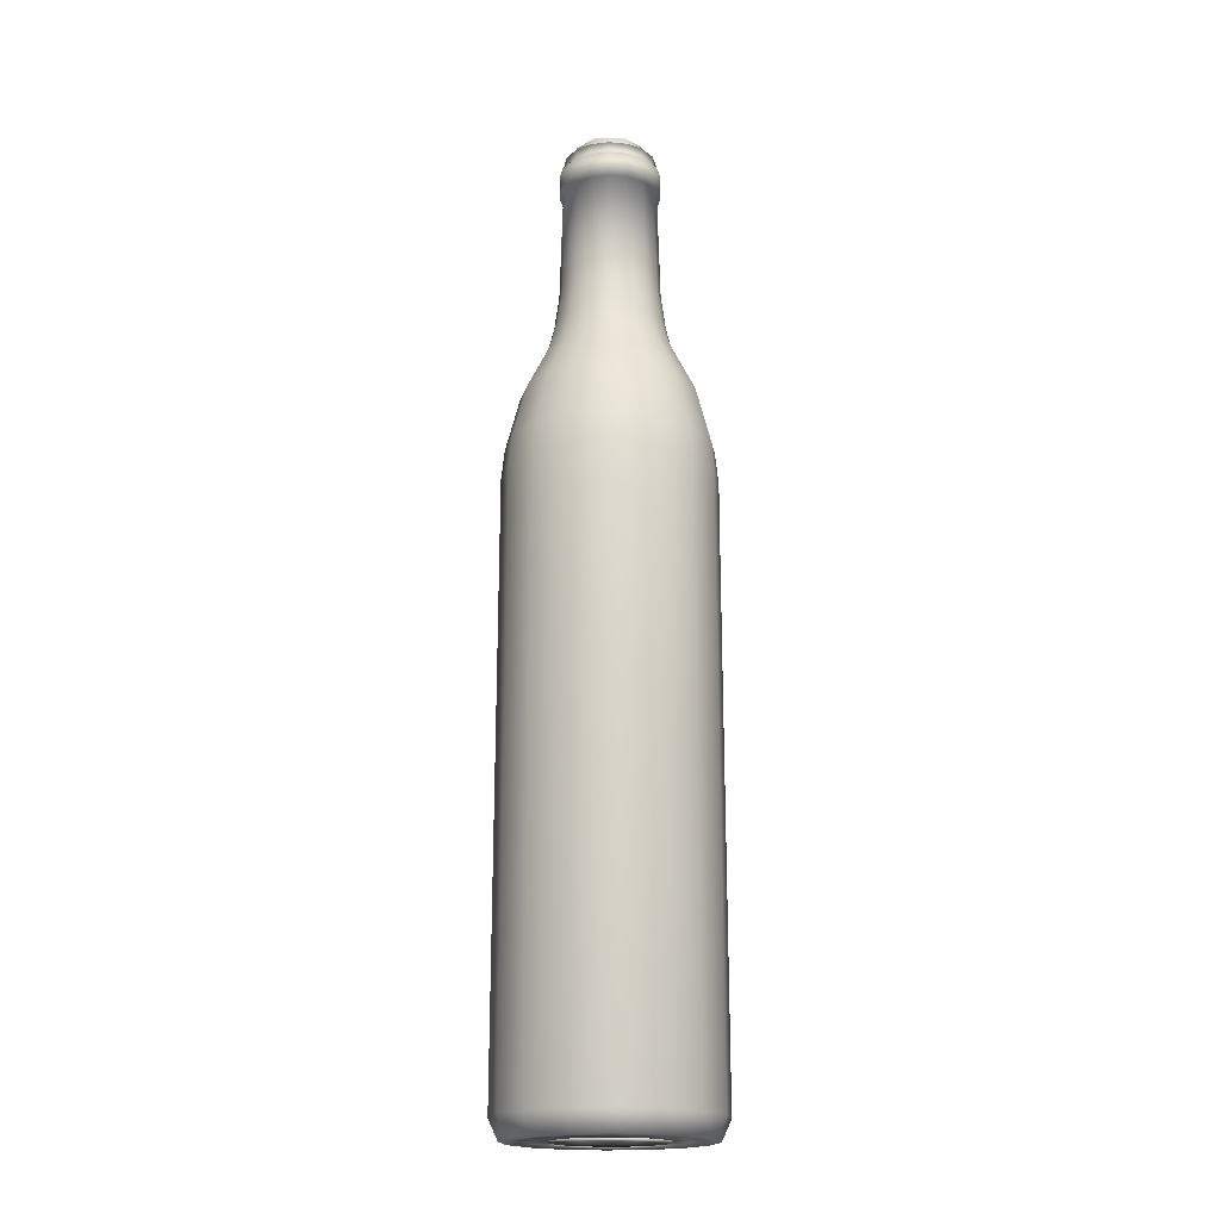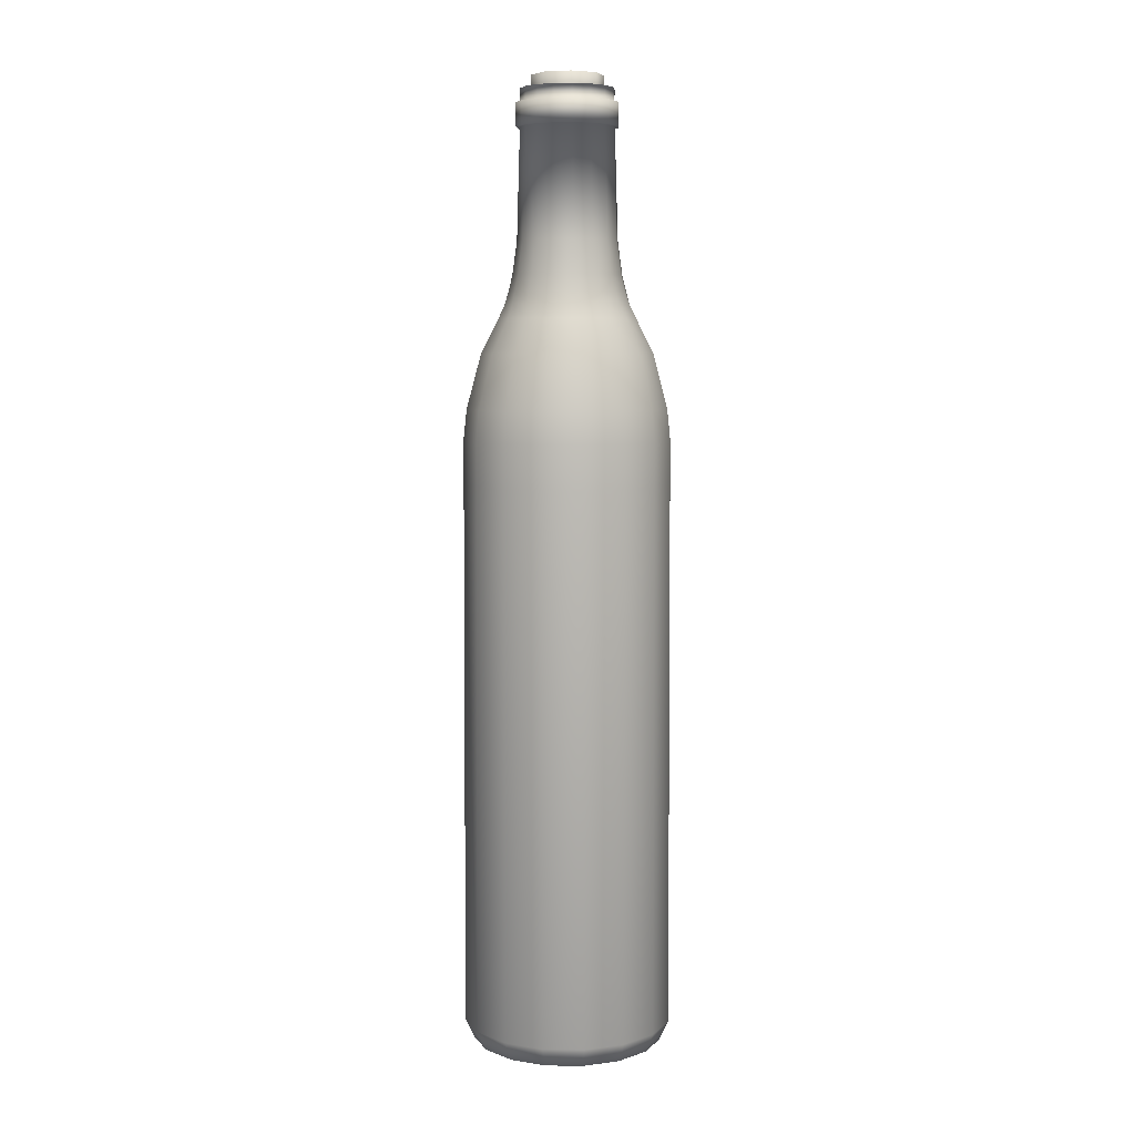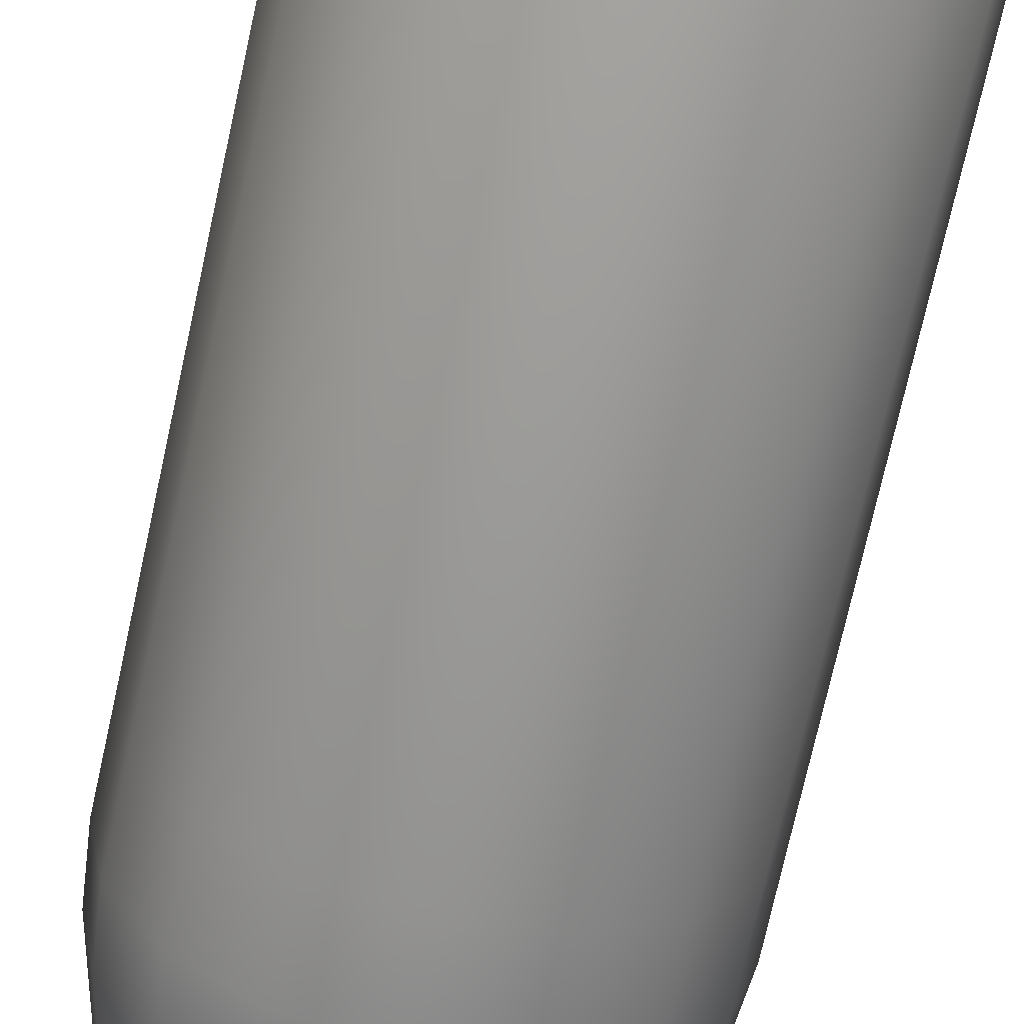
<metadata>
{"format":"obj","ext":"obj","renderer":"f3d","projection":"perspective","resolution":1024,"background":"white","views":[{"elev":-18.5,"azim":113.5,"up":"+Y"},{"elev":6.8,"azim":174.0,"up":"+Y"},{"elev":-66.3,"azim":-11.9,"up":"+Z"}]}
</metadata>
<code>
o Long.Bottle.Cap_Cylinder.001
v 0 5.726 -0.2
v 0 5.917 -0.2
v 0.1414 5.726 -0.1414
v 0.1414 5.917 -0.1414
v 0.2 5.726 0
v 0.2 5.917 0
v 0.1414 5.726 0.1414
v 0.1414 5.917 0.1414
v -0 5.726 0.2
v -0 5.917 0.2
v -0.1414 5.726 0.1414
v -0.1414 5.917 0.1414
v -0.2 5.726 -0
v -0.2 5.917 -0
v -0.1414 5.726 -0.1414
v -0.1414 5.917 -0.1414
f 1 2 4 3
f 3 4 6 5
f 5 6 8 7
f 7 8 10 9
f 9 10 12 11
f 11 12 14 13
f 4 2 16 14 12 10 8 6
f 15 16 2 1
f 13 14 16 15
f 1 3 5 7 9 11 13 15
o Long.Bottle_Plane
v -0 5.845 -0.1534
v 0 5.764 -0.1534
v -0 5.845 -0.2597
v 0 5.769 -0.2597
v 0 5.769 -0.2836
v 0 5.638 -0.2836
v 0 5.638 -0.2618
v 0 5.026 -0.2798
v 0 4.745 -0.328
v -0.03132 4.6 -0.3842
v -0.03132 4.404 -0.4835
v -0.03132 3.929 -0.5824
v -0.03132 3.685 -0.5824
v -0.03132 0.6126 -0.591
v -0.03132 0.5008 -0.5393
v -0.03132 0.5008 -0.3077
v -0.03132 4.102 -0.5638
v -0.03132 1.167 -0.2561
v -0.03132 1.434 -0.1528
v -0.03132 1.572 -0.1091
v -0 1.641 0
v -0 0.5008 -0
v -0.01566 4.674 -0.3505
v 0 4.835 -0.3057
v -0.05872 5.845 -0.1418
v -0.05872 5.764 -0.1418
v -0.09939 5.845 -0.24
v -0.09939 5.769 -0.24
v -0.1085 5.769 -0.2621
v -0.1085 5.638 -0.2621
v -0.1002 5.638 -0.2419
v -0.1071 5.026 -0.2585
v -0.1255 4.745 -0.3031
v -0.176 4.6 -0.343
v -0.214 4.404 -0.4347
v -0.2518 3.929 -0.526
v -0.2518 3.685 -0.526
v -0.2551 0.6126 -0.534
v -0.2353 0.5008 -0.4863
v -0.1467 0.5008 -0.2723
v -0.2447 4.102 -0.5089
v -0.1269 1.167 -0.2246
v -0.08742 1.434 -0.1292
v -0.0707 1.572 -0.08884
v -0.1486 4.674 -0.3178
v -0.117 4.835 -0.2825
v -0.1085 5.845 -0.1085
v -0.1085 5.764 -0.1085
v -0.1837 5.845 -0.1837
v -0.1837 5.769 -0.1837
v -0.2006 5.769 -0.2006
v -0.2006 5.638 -0.2006
v -0.1852 5.638 -0.1852
v -0.1978 5.026 -0.1978
v -0.232 4.745 -0.232
v -0.2938 4.6 -0.2495
v -0.3641 4.404 -0.3198
v -0.4339 3.929 -0.3896
v -0.4339 3.685 -0.3896
v -0.44 0.6126 -0.3957
v -0.4035 0.5008 -0.3592
v -0.2397 0.5008 -0.1954
v -0.4208 4.102 -0.3765
v -0.2032 1.167 -0.1589
v -0.1302 1.434 -0.08591
v -0.09932 1.572 -0.05502
v -0.2589 4.674 -0.2368
v -0.2162 4.835 -0.2162
v -0.1418 5.845 -0.05872
v -0.1418 5.764 -0.05872
v -0.24 5.845 -0.09939
v -0.24 5.769 -0.09939
v -0.2621 5.769 -0.1085
v -0.2621 5.638 -0.1085
v -0.2419 5.638 -0.1002
v -0.2585 5.026 -0.1071
v -0.3031 4.745 -0.1255
v -0.3669 4.6 -0.1181
v -0.4587 4.404 -0.1561
v -0.55 3.929 -0.1939
v -0.55 3.685 -0.1939
v -0.558 0.6126 -0.1972
v -0.5103 0.5008 -0.1775
v -0.2963 0.5008 -0.08881
v -0.5328 4.102 -0.1868
v -0.2486 1.167 -0.06905
v -0.1532 1.434 -0.02954
v -0.1128 1.572 -0.01283
v -0.3298 4.674 -0.1197
v -0.2825 4.835 -0.117
v -0.1534 5.845 0
v -0.1534 5.764 -0
v -0.2597 5.845 0
v -0.2597 5.769 -0
v -0.2836 5.769 -0
v -0.2836 5.638 -0
v -0.2618 5.638 -0
v -0.2798 5.026 -0
v -0.328 4.745 -0
v -0.3842 4.6 0.03132
v -0.4835 4.404 0.03132
v -0.5824 3.929 0.03132
v -0.5824 3.685 0.03132
v -0.591 0.6126 0.03132
v -0.5393 0.5008 0.03132
v -0.3077 0.5008 0.03132
v -0.5638 4.102 0.03132
v -0.2561 1.167 0.03132
v -0.1528 1.434 0.03132
v -0.1091 1.572 0.03132
v -0.3505 4.674 0.01566
v -0.3057 4.835 -0
v -0.1418 5.845 0.05872
v -0.1418 5.764 0.05872
v -0.24 5.845 0.09939
v -0.24 5.769 0.09939
v -0.2621 5.769 0.1085
v -0.2621 5.638 0.1085
v -0.2419 5.638 0.1002
v -0.2585 5.026 0.1071
v -0.3031 4.745 0.1255
v -0.343 4.6 0.176
v -0.4347 4.404 0.214
v -0.526 3.929 0.2518
v -0.526 3.685 0.2518
v -0.534 0.6126 0.2551
v -0.4863 0.5008 0.2353
v -0.2723 0.5008 0.1467
v -0.5089 4.102 0.2447
v -0.2246 1.167 0.1269
v -0.1292 1.434 0.08742
v -0.08884 1.572 0.0707
v -0.3178 4.674 0.1486
v -0.2825 4.835 0.117
v -0.1085 5.845 0.1085
v -0.1085 5.764 0.1085
v -0.1837 5.845 0.1837
v -0.1837 5.769 0.1837
v -0.2006 5.769 0.2006
v -0.2006 5.638 0.2006
v -0.1852 5.638 0.1852
v -0.1978 5.026 0.1978
v -0.232 4.745 0.232
v -0.2495 4.6 0.2938
v -0.3198 4.404 0.3641
v -0.3896 3.929 0.4339
v -0.3896 3.685 0.4339
v -0.3957 0.6126 0.44
v -0.3592 0.5008 0.4035
v -0.1954 0.5008 0.2397
v -0.3765 4.102 0.4208
v -0.1589 1.167 0.2032
v -0.08591 1.434 0.1302
v -0.05502 1.572 0.09932
v -0.2368 4.674 0.2589
v -0.2162 4.835 0.2162
v -0.05872 5.845 0.1418
v -0.05872 5.764 0.1418
v -0.09939 5.845 0.24
v -0.09939 5.769 0.24
v -0.1085 5.769 0.2621
v -0.1085 5.638 0.2621
v -0.1002 5.638 0.2419
v -0.1071 5.026 0.2585
v -0.1255 4.745 0.3031
v -0.1181 4.6 0.3669
v -0.1561 4.404 0.4587
v -0.1939 3.929 0.55
v -0.1939 3.685 0.55
v -0.1972 0.6126 0.558
v -0.1775 0.5008 0.5103
v -0.08881 0.5008 0.2963
v -0.1868 4.102 0.5328
v -0.06905 1.167 0.2486
v -0.02954 1.434 0.1532
v -0.01282 1.572 0.1128
v -0.1197 4.674 0.3298
v -0.117 4.835 0.2825
v 0 5.845 0.1534
v -0 5.764 0.1534
v 0 5.845 0.2597
v -0 5.769 0.2597
v -0 5.769 0.2836
v -0 5.638 0.2836
v -0 5.638 0.2618
v -0 5.026 0.2798
v -0 4.745 0.328
v 0.03132 4.6 0.3842
v 0.03132 4.404 0.4835
v 0.03132 3.929 0.5824
v 0.03132 3.685 0.5824
v 0.03132 0.6126 0.591
v 0.03132 0.5008 0.5393
v 0.03132 0.5008 0.3077
v 0.03132 4.102 0.5638
v 0.03132 1.167 0.2561
v 0.03132 1.434 0.1528
v 0.03132 1.572 0.1091
v 0.01566 4.674 0.3505
v -0 4.835 0.3057
v 0.05872 5.845 0.1418
v 0.05872 5.764 0.1418
v 0.09939 5.845 0.24
v 0.09939 5.769 0.24
v 0.1085 5.769 0.2621
v 0.1085 5.638 0.2621
v 0.1002 5.638 0.2419
v 0.1071 5.026 0.2585
v 0.1255 4.745 0.3031
v 0.176 4.6 0.343
v 0.214 4.404 0.4347
v 0.2518 3.929 0.526
v 0.2518 3.685 0.526
v 0.2551 0.6126 0.534
v 0.2353 0.5008 0.4863
v 0.1467 0.5008 0.2723
v 0.2447 4.102 0.5089
v 0.1269 1.167 0.2246
v 0.08742 1.434 0.1292
v 0.0707 1.572 0.08884
v 0.1486 4.674 0.3178
v 0.117 4.835 0.2825
v 0.1085 5.845 0.1085
v 0.1085 5.764 0.1085
v 0.1837 5.845 0.1837
v 0.1837 5.769 0.1837
v 0.2006 5.769 0.2006
v 0.2006 5.638 0.2006
v 0.1852 5.638 0.1852
v 0.1978 5.026 0.1978
v 0.232 4.745 0.232
v 0.2938 4.6 0.2495
v 0.3641 4.404 0.3198
v 0.4339 3.929 0.3896
v 0.4339 3.685 0.3896
v 0.44 0.6126 0.3957
v 0.4035 0.5008 0.3592
v 0.2397 0.5008 0.1954
v 0.4208 4.102 0.3765
v 0.2032 1.167 0.1589
v 0.1302 1.434 0.08591
v 0.09932 1.572 0.05502
v 0.2589 4.674 0.2368
v 0.2162 4.835 0.2162
v 0.1418 5.845 0.05872
v 0.1418 5.764 0.05872
v 0.24 5.845 0.09939
v 0.24 5.769 0.09939
v 0.2621 5.769 0.1085
v 0.2621 5.638 0.1085
v 0.2419 5.638 0.1002
v 0.2585 5.026 0.1071
v 0.3031 4.745 0.1255
v 0.3669 4.6 0.1181
v 0.4587 4.404 0.1561
v 0.55 3.929 0.1939
v 0.55 3.685 0.1939
v 0.558 0.6126 0.1972
v 0.5103 0.5008 0.1775
v 0.2963 0.5008 0.08881
v 0.5328 4.102 0.1868
v 0.2486 1.167 0.06905
v 0.1532 1.434 0.02954
v 0.1128 1.572 0.01282
v 0.3298 4.674 0.1197
v 0.2825 4.835 0.117
v 0.1534 5.845 -0
v 0.1534 5.764 0
v 0.2597 5.845 -0
v 0.2597 5.769 0
v 0.2836 5.769 0
v 0.2836 5.638 0
v 0.2618 5.638 0
v 0.2798 5.026 0
v 0.328 4.745 0
v 0.3842 4.6 -0.03132
v 0.4835 4.404 -0.03132
v 0.5824 3.929 -0.03132
v 0.5824 3.685 -0.03132
v 0.591 0.6126 -0.03132
v 0.5393 0.5008 -0.03132
v 0.3077 0.5008 -0.03132
v 0.5638 4.102 -0.03132
v 0.2561 1.167 -0.03132
v 0.1528 1.434 -0.03132
v 0.1091 1.572 -0.03132
v 0.3505 4.674 -0.01566
v 0.3057 4.835 0
v 0.1418 5.845 -0.05872
v 0.1418 5.764 -0.05872
v 0.24 5.845 -0.09939
v 0.24 5.769 -0.09939
v 0.2621 5.769 -0.1085
v 0.2621 5.638 -0.1085
v 0.2419 5.638 -0.1002
v 0.2585 5.026 -0.1071
v 0.3031 4.745 -0.1255
v 0.343 4.6 -0.176
v 0.4347 4.404 -0.214
v 0.526 3.929 -0.2518
v 0.526 3.685 -0.2518
v 0.534 0.6126 -0.2551
v 0.4863 0.5008 -0.2353
v 0.2723 0.5008 -0.1467
v 0.5089 4.102 -0.2447
v 0.2246 1.167 -0.1269
v 0.1292 1.434 -0.08742
v 0.08884 1.572 -0.0707
v 0.3178 4.674 -0.1486
v 0.2825 4.835 -0.117
v 0.1085 5.845 -0.1085
v 0.1085 5.764 -0.1085
v 0.1837 5.845 -0.1837
v 0.1837 5.769 -0.1837
v 0.2006 5.769 -0.2006
v 0.2006 5.638 -0.2006
v 0.1852 5.638 -0.1852
v 0.1978 5.026 -0.1978
v 0.232 4.745 -0.232
v 0.2495 4.6 -0.2938
v 0.3198 4.404 -0.3641
v 0.3896 3.929 -0.4339
v 0.3896 3.685 -0.4339
v 0.3957 0.6126 -0.44
v 0.3592 0.5008 -0.4035
v 0.1954 0.5008 -0.2397
v 0.3765 4.102 -0.4208
v 0.1589 1.167 -0.2032
v 0.08591 1.434 -0.1302
v 0.05502 1.572 -0.09932
v 0.2368 4.674 -0.2589
v 0.2162 4.835 -0.2162
v 0.05872 5.845 -0.1418
v 0.05872 5.764 -0.1418
v 0.09939 5.845 -0.24
v 0.09939 5.769 -0.24
v 0.1085 5.769 -0.2621
v 0.1085 5.638 -0.2621
v 0.1002 5.638 -0.2419
v 0.1071 5.026 -0.2585
v 0.1255 4.745 -0.3031
v 0.1181 4.6 -0.3669
v 0.1561 4.404 -0.4587
v 0.1939 3.929 -0.55
v 0.1939 3.685 -0.55
v 0.1972 0.6126 -0.558
v 0.1775 0.5008 -0.5103
v 0.08881 0.5008 -0.2963
v 0.1868 4.102 -0.5328
v 0.06905 1.167 -0.2486
v 0.02954 1.434 -0.1532
v 0.01283 1.572 -0.1128
v 0.1197 4.674 -0.3298
v 0.117 4.835 -0.2825
f 42 41 17 18
f 64 63 41 42
f 86 85 63 64
f 108 107 85 86
f 130 129 107 108
f 152 151 129 130
f 174 173 151 152
f 196 195 173 174
f 218 217 195 196
f 240 239 217 218
f 262 261 239 240
f 284 283 261 262
f 306 305 283 284
f 328 327 305 306
f 350 349 327 328
f 18 17 349 350
f 44 43 19 20
f 66 65 43 44
f 88 87 65 66
f 110 109 87 88
f 132 131 109 110
f 154 153 131 132
f 176 175 153 154
f 198 197 175 176
f 220 219 197 198
f 242 241 219 220
f 264 263 241 242
f 286 285 263 264
f 308 307 285 286
f 330 329 307 308
f 352 351 329 330
f 20 19 351 352
f 45 44 20 21
f 67 66 44 45
f 89 88 66 67
f 111 110 88 89
f 133 132 110 111
f 155 154 132 133
f 177 176 154 155
f 199 198 176 177
f 221 220 198 199
f 243 242 220 221
f 265 264 242 243
f 287 286 264 265
f 309 308 286 287
f 331 330 308 309
f 353 352 330 331
f 21 20 352 353
f 41 43 19 17
f 63 65 43 41
f 85 87 65 63
f 107 109 87 85
f 129 131 109 107
f 151 153 131 129
f 173 175 153 151
f 195 197 175 173
f 217 219 197 195
f 239 241 219 217
f 261 263 241 239
f 283 285 263 261
f 305 307 285 283
f 327 329 307 305
f 349 351 329 327
f 17 19 351 349
f 46 45 21 22
f 68 67 45 46
f 90 89 67 68
f 112 111 89 90
f 134 133 111 112
f 156 155 133 134
f 178 177 155 156
f 200 199 177 178
f 222 221 199 200
f 244 243 221 222
f 266 265 243 244
f 288 287 265 266
f 310 309 287 288
f 332 331 309 310
f 354 353 331 332
f 22 21 353 354
f 47 46 22 23
f 69 68 46 47
f 91 90 68 69
f 113 112 90 91
f 135 134 112 113
f 157 156 134 135
f 179 178 156 157
f 201 200 178 179
f 223 222 200 201
f 245 244 222 223
f 267 266 244 245
f 289 288 266 267
f 311 310 288 289
f 333 332 310 311
f 355 354 332 333
f 23 22 354 355
f 48 47 23 24
f 70 69 47 48
f 92 91 69 70
f 114 113 91 92
f 136 135 113 114
f 158 157 135 136
f 180 179 157 158
f 202 201 179 180
f 224 223 201 202
f 246 245 223 224
f 268 267 245 246
f 290 289 267 268
f 312 311 289 290
f 334 333 311 312
f 356 355 333 334
f 24 23 355 356
f 62 48 24 40
f 84 70 48 62
f 106 92 70 84
f 128 114 92 106
f 150 136 114 128
f 172 158 136 150
f 194 180 158 172
f 216 202 180 194
f 238 224 202 216
f 260 246 224 238
f 282 268 246 260
f 304 290 268 282
f 326 312 290 304
f 348 334 312 326
f 370 356 334 348
f 40 24 356 370
f 61 49 25 39
f 83 71 49 61
f 105 93 71 83
f 127 115 93 105
f 149 137 115 127
f 171 159 137 149
f 193 181 159 171
f 215 203 181 193
f 237 225 203 215
f 259 247 225 237
f 281 269 247 259
f 303 291 269 281
f 325 313 291 303
f 347 335 313 325
f 369 357 335 347
f 39 25 357 369
f 51 50 26 27
f 73 72 50 51
f 95 94 72 73
f 117 116 94 95
f 139 138 116 117
f 161 160 138 139
f 183 182 160 161
f 205 204 182 183
f 227 226 204 205
f 249 248 226 227
f 271 270 248 249
f 293 292 270 271
f 315 314 292 293
f 337 336 314 315
f 359 358 336 337
f 27 26 358 359
f 57 51 27 33
f 79 73 51 57
f 101 95 73 79
f 123 117 95 101
f 145 139 117 123
f 167 161 139 145
f 189 183 161 167
f 211 205 183 189
f 233 227 205 211
f 255 249 227 233
f 277 271 249 255
f 299 293 271 277
f 321 315 293 299
f 343 337 315 321
f 365 359 337 343
f 33 27 359 365
f 53 52 28 29
f 75 74 52 53
f 97 96 74 75
f 119 118 96 97
f 141 140 118 119
f 163 162 140 141
f 185 184 162 163
f 207 206 184 185
f 229 228 206 207
f 251 250 228 229
f 273 272 250 251
f 295 294 272 273
f 317 316 294 295
f 339 338 316 317
f 361 360 338 339
f 29 28 360 361
f 54 53 29 30
f 76 75 53 54
f 98 97 75 76
f 120 119 97 98
f 142 141 119 120
f 164 163 141 142
f 186 185 163 164
f 208 207 185 186
f 230 229 207 208
f 252 251 229 230
f 274 273 251 252
f 296 295 273 274
f 318 317 295 296
f 340 339 317 318
f 362 361 339 340
f 30 29 361 362
f 55 54 30 31
f 77 76 54 55
f 99 98 76 77
f 121 120 98 99
f 143 142 120 121
f 165 164 142 143
f 187 186 164 165
f 209 208 186 187
f 231 230 208 209
f 253 252 230 231
f 275 274 252 253
f 297 296 274 275
f 319 318 296 297
f 341 340 318 319
f 363 362 340 341
f 31 30 362 363
f 56 55 31 32
f 78 77 55 56
f 100 99 77 78
f 122 121 99 100
f 144 143 121 122
f 166 165 143 144
f 188 187 165 166
f 210 209 187 188
f 232 231 209 210
f 254 253 231 232
f 276 275 253 254
f 298 297 275 276
f 320 319 297 298
f 342 341 319 320
f 364 363 341 342
f 32 31 363 364
f 52 57 33 28
f 74 79 57 52
f 96 101 79 74
f 118 123 101 96
f 140 145 123 118
f 162 167 145 140
f 184 189 167 162
f 206 211 189 184
f 228 233 211 206
f 250 255 233 228
f 272 277 255 250
f 294 299 277 272
f 316 321 299 294
f 338 343 321 316
f 360 365 343 338
f 28 33 365 360
f 58 56 32 34
f 80 78 56 58
f 102 100 78 80
f 124 122 100 102
f 146 144 122 124
f 168 166 144 146
f 190 188 166 168
f 212 210 188 190
f 234 232 210 212
f 256 254 232 234
f 278 276 254 256
f 300 298 276 278
f 322 320 298 300
f 344 342 320 322
f 366 364 342 344
f 34 32 364 366
f 59 58 34 35
f 81 80 58 59
f 103 102 80 81
f 125 124 102 103
f 147 146 124 125
f 169 168 146 147
f 191 190 168 169
f 213 212 190 191
f 235 234 212 213
f 257 256 234 235
f 279 278 256 257
f 301 300 278 279
f 323 322 300 301
f 345 344 322 323
f 367 366 344 345
f 35 34 366 367
f 60 59 35 36
f 82 81 59 60
f 104 103 81 82
f 126 125 103 104
f 148 147 125 126
f 170 169 147 148
f 192 191 169 170
f 214 213 191 192
f 236 235 213 214
f 258 257 235 236
f 280 279 257 258
f 302 301 279 280
f 324 323 301 302
f 346 345 323 324
f 368 367 345 346
f 36 35 367 368
f 37 36 368
f 37 368 346
f 37 346 324
f 37 324 302
f 37 302 280
f 37 280 258
f 37 258 236
f 37 236 214
f 37 214 192
f 37 192 170
f 37 170 148
f 37 148 126
f 37 126 104
f 37 104 82
f 37 82 60
f 37 60 36
f 50 61 39 26
f 72 83 61 50
f 94 105 83 72
f 116 127 105 94
f 138 149 127 116
f 160 171 149 138
f 182 193 171 160
f 204 215 193 182
f 226 237 215 204
f 248 259 237 226
f 270 281 259 248
f 292 303 281 270
f 314 325 303 292
f 336 347 325 314
f 358 369 347 336
f 26 39 369 358
f 49 62 40 25
f 71 84 62 49
f 93 106 84 71
f 115 128 106 93
f 137 150 128 115
f 159 172 150 137
f 181 194 172 159
f 203 216 194 181
f 225 238 216 203
f 247 260 238 225
f 269 282 260 247
f 291 304 282 269
f 313 326 304 291
f 335 348 326 313
f 357 370 348 335
f 25 40 370 357
f 56 38 32
f 78 38 56
f 100 38 78
f 122 38 100
f 144 38 122
f 166 38 144
f 188 38 166
f 210 38 188
f 232 38 210
f 254 38 232
f 276 38 254
f 298 38 276
f 320 38 298
f 342 38 320
f 364 38 342
f 32 38 364

</code>
